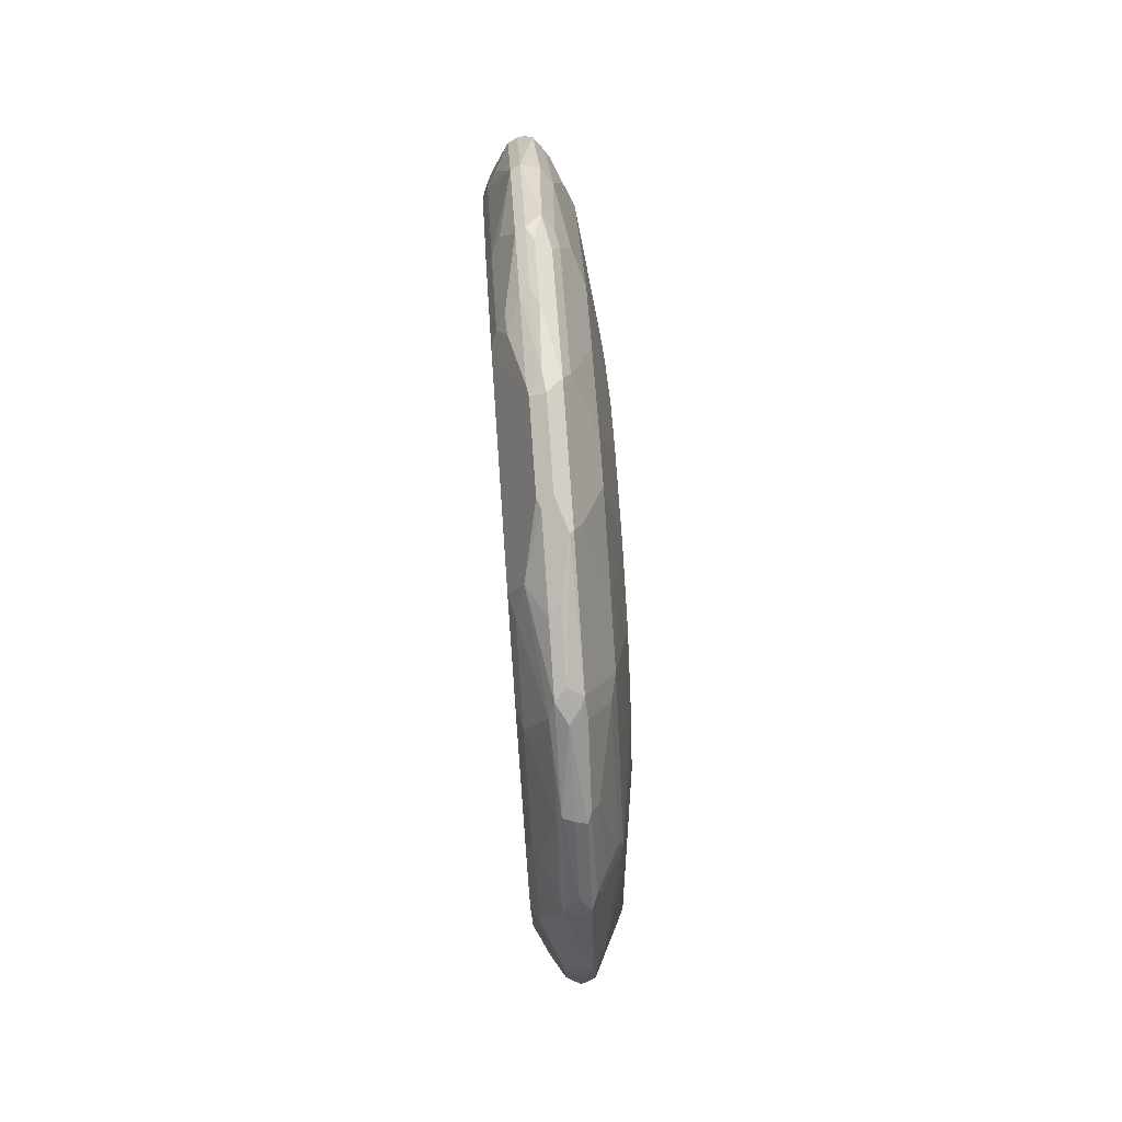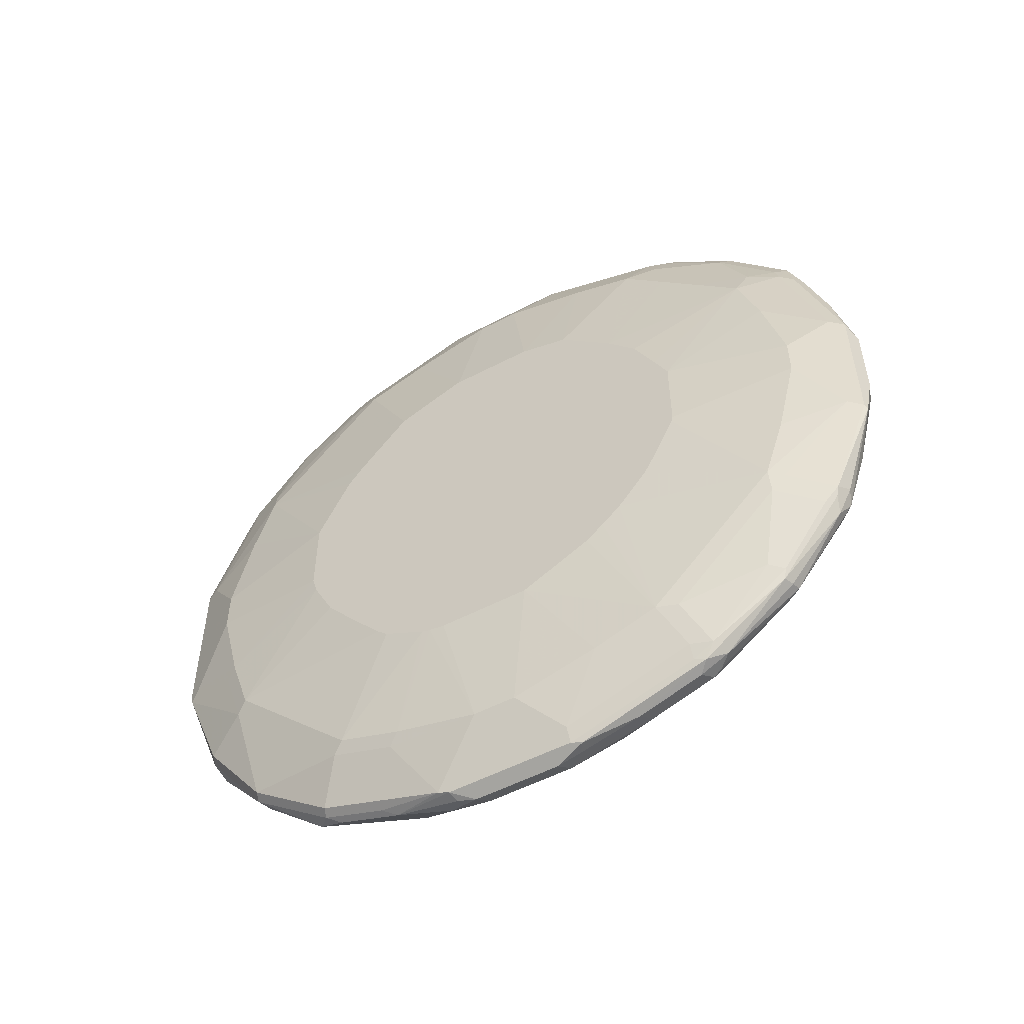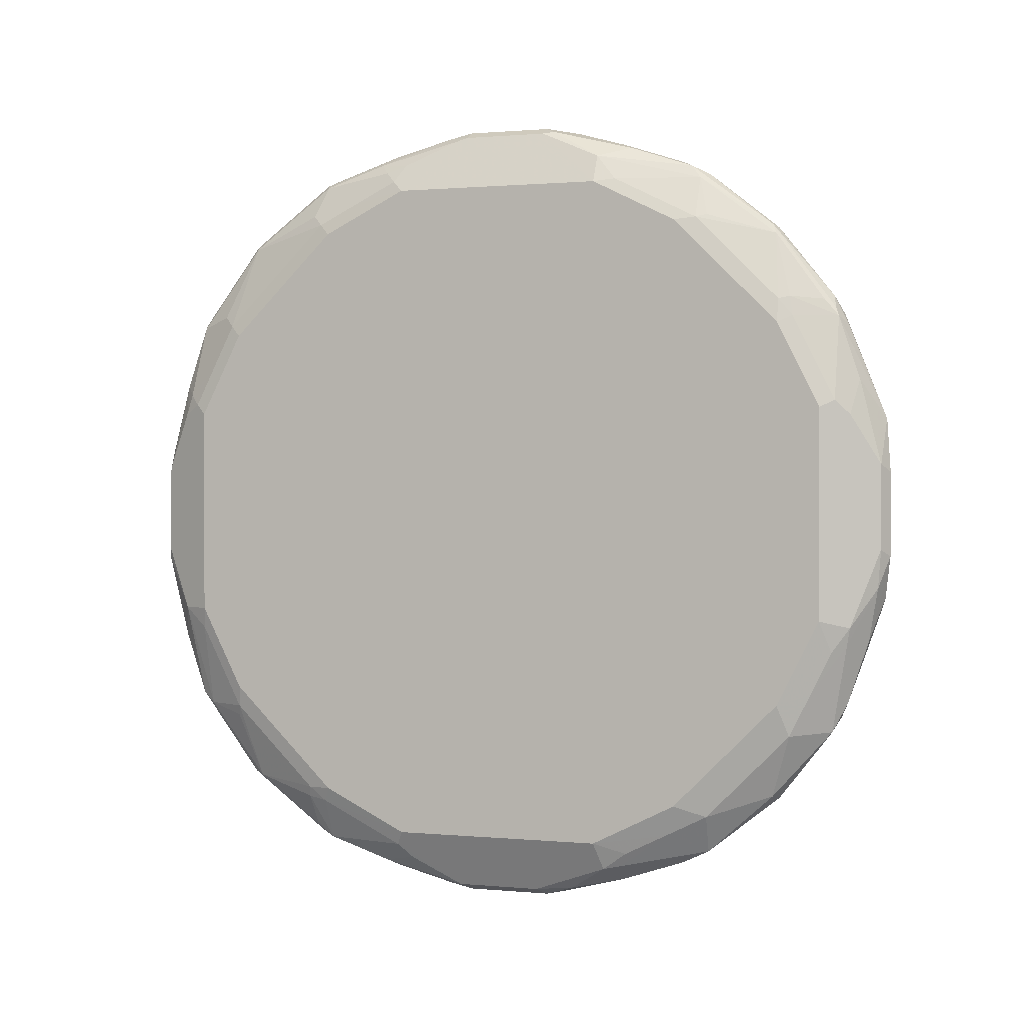
<metadata>
{"format":"obj","ext":"obj","renderer":"f3d","projection":"perspective","resolution":1024,"background":"white","views":[{"elev":76.4,"azim":-4.0,"up":"+Z"},{"elev":-53.3,"azim":119.3,"up":"+Z"},{"elev":0.8,"azim":-70.6,"up":"+Z"}]}
</metadata>
<code>
v -0.8882 0.04032 0.3835
v -0.8748 0.05376 0.3768
v -0.8882 0.1211 0.3634
v -0.8908 0.06052 0.3784
v -0.9017 0.04032 0.3768
v -0.8882 -0.04032 0.3835
v -0.8681 0.06052 0.3634
v -0.8748 0.1144 0.3566
v -0.8815 0.2086 0.3297
v -0.8748 -0.06728 0.3768
v -0.895 0.1346 0.3566
v -0.8882 0.1816 0.3432
v -0.9034 0.05046 0.3734
v -0.9034 0.1312 0.3532
v -0.9151 0.1009 0.3498
v -0.9286 0.1009 0.323
v -0.9084 0.04032 0.3634
v -0.9017 -0.04032 0.3768
v -0.8983 -0.05046 0.3784
v -0.8781 -0.07058 0.3784
v -0.8479 0.02012 0.323
v -0.8479 0.1009 0.3028
v -0.8681 0.1211 0.3432
v -0.8681 -0.06052 0.3634
v -0.8748 0.1749 0.3364
v -0.8681 0.1816 0.323
v -0.8714 0.1985 0.3196
v -0.8681 0.2624 0.2624
v -0.8781 0.2725 0.2725
v -0.895 0.2759 0.2759
v -0.895 0.1951 0.3364
v -0.8748 -0.1884 0.3364
v -0.8681 -0.1211 0.3432
v -0.916 0.1211 0.3432
v -0.9034 0.1917 0.333
v -0.9236 0.111 0.333
v -0.9236 0.1514 0.3129
v -0.9286 0.1816 0.2826
v -0.9286 -0.1009 0.323
v -0.9084 -0.04032 0.3634
v -0.9151 -0.1009 0.3498
v -0.8983 -0.1312 0.3583
v -0.8882 -0.1211 0.3634
v -0.8882 -0.1816 0.3432
v -0.8312 0.04213 0.2036
v -0.8479 -0.02012 0.323
v -0.8479 0.1614 0.2826
v -0.8312 0.08951 0.1904
v -0.8546 -0.1682 0.2961
v -0.8479 -0.1009 0.3028
v -0.858 0.1917 0.2927
v -0.858 0.2927 0.1917
v -0.8714 0.3196 0.1985
v -0.8815 0.3297 0.2086
v -0.9034 0.2725 0.2725
v -0.895 0.3364 0.1951
v -0.8882 -0.2086 0.3297
v -0.8781 -0.1968 0.333
v -0.8731 -0.2044 0.323
v -0.916 0.2018 0.3028
v -0.9236 0.1917 0.2927
v -0.9286 0.222 0.2422
v -0.9286 -0.1816 0.2826
v -0.9236 -0.1211 0.3255
v -0.9034 -0.2018 0.3255
v -0.8983 -0.1917 0.3381
v -0.8312 -0.0386 0.2036
v -0.8312 0.142 0.142
v -0.8479 0.2018 0.2422
v -0.8512 0.1985 0.2591
v -0.8479 -0.1614 0.2826
v -0.8529 -0.1842 0.2826
v -0.8312 -0.04445 0.2018
v -0.8479 0.2826 0.1614
v -0.8681 0.323 0.1816
v -0.8512 0.2591 0.1985
v -0.8748 0.3364 0.1749
v -0.8748 0.3566 0.1144
v -0.8748 0.3768 0.05376
v -0.8882 0.3634 0.1211
v -0.8882 0.3432 0.1816
v -0.9034 0.333 0.1917
v -0.916 0.3028 0.2018
v -0.9236 0.2927 0.1917
v -0.895 0.3566 0.1346
v -0.8983 -0.2725 0.2775
v -0.8882 -0.2759 0.2759
v -0.8781 -0.2775 0.2725
v -0.8748 -0.2691 0.2759
v -0.9286 0.2422 0.222
v -0.9286 -0.222 0.2422
v -0.9236 -0.2018 0.2851
v -0.9185 -0.2119 0.2876
v -0.9017 -0.2759 0.2691
v -0.8312 0.1702 0.1097
v -0.8479 0.2422 0.2018
v -0.8312 -0.1069 0.1778
v -0.8479 -0.2018 0.2422
v -0.8681 -0.2624 0.2624
v -0.8529 -0.2851 0.1816
v -0.8312 0.1904 0.06931
v -0.8312 0.2036 0.04213
v -0.8479 0.3028 0.1009
v -0.8681 0.3432 0.1211
v -0.8882 0.3835 0.04032
v -0.8681 0.3634 0.06052
v -0.8748 0.3768 -0.0874
v -0.8908 0.3784 0.06052
v -0.9034 0.3532 0.1312
v -0.916 0.3432 0.1211
v -0.9236 0.3129 0.1514
v -0.9286 0.2826 0.1816
v -0.9034 -0.323 0.2044
v -0.8983 -0.333 0.1968
v -0.8882 -0.3297 0.2086
v -0.8781 -0.3381 0.1917
v -0.8731 -0.3255 0.2018
v -0.9286 -0.2422 0.222
v -0.9236 -0.2826 0.2044
v -0.9185 -0.2927 0.2069
v -0.8312 -0.1407 0.1412
v -0.8479 -0.2422 0.2018
v -0.8479 -0.2826 0.1614
v -0.8312 0.2036 -0.0386
v -0.8479 0.323 0.02012
v -0.8882 0.3835 -0.04032
v -0.9017 0.3768 0.04032
v -0.8681 0.3634 -0.08072
v -0.8781 0.3784 -0.09078
v -0.8748 0.3364 -0.1884
v -0.9034 0.3734 0.05046
v -0.9151 0.3498 0.1009
v -0.9236 0.333 0.111
v -0.9286 0.323 0.1009
v -0.9017 -0.3364 0.1884
v -0.8882 -0.3432 0.1816
v -0.8781 -0.3784 0.09078
v -0.8748 -0.3768 0.08072
v -0.8731 -0.3658 0.1009
v -0.8681 -0.3634 0.08072
v -0.8681 -0.323 0.1816
v -0.9286 -0.2826 0.1816
v -0.9219 -0.2961 0.1884
v -0.8312 -0.157 0.123
v -0.8479 -0.3028 0.1009
v -0.8312 -0.2036 0.04032
v -0.8312 -0.191 0.0657
v -0.8312 -0.1759 0.09574
v -0.8312 -0.1708 0.106
v -0.8312 0.2018 -0.04445
v -0.8479 0.3028 -0.1009
v -0.8479 0.323 -0.02012
v -0.8983 0.3784 -0.05046
v -0.9017 0.3768 -0.04032
v -0.9084 0.3634 0.04032
v -0.8479 0.2826 -0.1614
v -0.8546 0.2961 -0.1682
v -0.8983 0.3583 -0.1312
v -0.8882 0.3432 -0.1816
v -0.8983 0.3381 -0.1917
v -0.8781 0.333 -0.1968
v -0.8882 0.3297 -0.2086
v -0.8731 0.323 -0.2044
v -0.9286 0.323 -0.1009
v -0.9219 -0.3364 0.1076
v -0.9017 -0.3566 0.1278
v -0.9017 -0.3768 0.04708
v -0.8882 -0.3835 0.04032
v -0.8748 -0.3768 -0.08072
v -0.8681 -0.3634 -0.08072
v -0.8479 -0.323 0.02012
v -0.9286 -0.323 0.1009
v -0.8312 -0.2036 -0.04032
v -0.8312 0.1816 -0.08485
v -0.9151 0.3498 -0.1009
v -0.9084 0.3634 -0.04032
v -0.8479 0.2422 -0.2018
v -0.8529 0.2826 -0.1842
v -0.8312 0.1765 -0.09514
v -0.8312 0.1694 -0.107
v -0.8312 0.1412 -0.1407
v -0.8983 0.2775 -0.2725
v -0.9034 0.3255 -0.2018
v -0.8781 0.2725 -0.2775
v -0.8882 0.2759 -0.2759
v -0.8748 0.2759 -0.2691
v -0.9286 0.2826 -0.1816
v -0.9236 0.3255 -0.1211
v -0.9151 -0.3498 0.09416
v -0.9084 -0.3634 0.04032
v -0.9017 -0.3768 -0.03364
v -0.8882 -0.3835 -0.04032
v -0.8882 -0.3634 -0.1211
v -0.8882 -0.3432 -0.1816
v -0.8731 -0.3734 -0.09078
v -0.8849 -0.3802 -0.05714
v -0.8479 -0.323 -0.02012
v -0.8529 -0.2927 -0.1716
v -0.8529 -0.3129 -0.111
v -0.8479 -0.3028 -0.1009
v -0.9286 -0.323 -0.1009
v -0.8312 -0.1987 -0.05737
v -0.8479 0.2018 -0.2422
v -0.8681 0.2624 -0.2624
v -0.8529 0.1816 -0.2851
v -0.8312 0.123 -0.157
v -0.8479 0.1614 -0.2826
v -0.8882 0.2086 -0.3297
v -0.8983 0.1968 -0.333
v -0.9034 0.2044 -0.323
v -0.9017 0.2691 -0.2759
v -0.9185 0.2876 -0.2119
v -0.9236 0.2851 -0.2018
v -0.8731 0.2018 -0.3255
v -0.8781 0.1917 -0.3381
v -0.9286 0.2422 -0.222
v -0.9084 -0.3634 -0.04032
v -0.9151 -0.3498 -0.1076
v -0.8983 -0.3734 -0.07058
v -0.9118 -0.3465 -0.1244
v -0.895 -0.3297 -0.2086
v -0.8815 -0.3364 -0.1951
v -0.8731 -0.333 -0.1917
v -0.8479 -0.2422 -0.2018
v -0.8479 -0.2826 -0.1614
v -0.8731 -0.2725 -0.2725
v -0.8529 -0.1716 -0.2927
v -0.9185 -0.333 -0.1312
v -0.9286 -0.2826 -0.1816
v -0.9185 -0.3129 -0.1716
v -0.8312 -0.1785 -0.09777
v -0.8312 0.106 -0.1708
v -0.8312 0.09574 -0.1759
v -0.8312 0.0657 -0.191
v -0.8312 0.04032 -0.2036
v -0.8479 0.1009 -0.3028
v -0.8681 0.1816 -0.323
v -0.9017 0.1884 -0.3364
v -0.8882 0.1816 -0.3432
v -0.9185 0.2069 -0.2927
v -0.9236 0.2044 -0.2826
v -0.8748 0.1816 -0.3364
v -0.8748 0.1211 -0.3566
v -0.8748 0.06052 -0.3768
v -0.8781 0.07058 -0.3784
v -0.8882 0.1211 -0.3634
v -0.9286 0.222 -0.2422
v -0.8815 -0.2759 -0.2759
v -0.9185 -0.2927 -0.2119
v -0.8983 -0.2725 -0.2725
v -0.8479 -0.2018 -0.2422
v -0.8312 -0.1192 -0.169
v -0.8312 -0.1514 -0.1312
v -0.8731 -0.1917 -0.333
v -0.8731 -0.1312 -0.3532
v -0.8529 -0.111 -0.3129
v -0.8479 -0.1009 -0.3028
v -0.8479 -0.1614 -0.2826
v -0.9286 -0.2422 -0.222
v -0.8479 0.02012 -0.323
v -0.8312 -0.04565 -0.2036
v -0.8681 0.06052 -0.3634
v -0.8681 0.1211 -0.3432
v -0.9219 0.1884 -0.2961
v -0.9017 0.1278 -0.3566
v -0.9219 0.1076 -0.3364
v -0.9286 0.1816 -0.2826
v -0.8882 0.04032 -0.3835
v -0.8748 -0.06052 -0.3768
v -0.8882 0.06307 -0.3784
v -0.895 -0.2086 -0.3297
v -0.8815 -0.1951 -0.3364
v -0.9185 -0.2119 -0.2927
v -0.8312 -0.109 -0.1786
v -0.8815 -0.1346 -0.3566
v -0.8731 -0.07058 -0.3734
v -0.8681 -0.06052 -0.3634
v -0.8479 -0.02012 -0.323
v -0.8312 -0.06052 -0.2012
v -0.8312 -0.06863 -0.1988
v -0.9286 -0.222 -0.2422
v -0.9286 0.1009 -0.323
v -0.9017 0.04708 -0.3768
v -0.9151 0.09416 -0.3498
v -0.8882 -0.04032 -0.3835
v -0.8882 -0.1211 -0.3634
v -0.8849 -0.05714 -0.3802
v -0.8882 -0.1816 -0.3432
v -0.9185 -0.1716 -0.3129
v -0.9118 -0.1244 -0.3465
v -0.9286 -0.1816 -0.2826
v -0.9084 0.04032 -0.3634
v -0.9286 -0.1009 -0.323
v -0.9017 -0.03364 -0.3768
v -0.8983 -0.07058 -0.3734
v -0.9185 -0.1312 -0.333
v -0.9151 -0.1076 -0.3498
v -0.9084 -0.04032 -0.3634
f 169 195 170
f 169 192 196
f 169 196 193
f 170 195 198
f 170 198 199
f 170 199 200
f 170 200 197
f 173 197 200
f 172 217 190
f 173 200 202
f 175 183 188
f 177 203 205
f 177 205 178
f 169 194 195
f 172 201 217
f 169 193 194
f 162 184 185
f 167 192 168
f 177 181 203
f 162 185 182
f 163 178 186
f 163 186 184
f 164 175 188
f 164 188 213
f 167 172 190
f 164 213 187
f 165 189 166
f 165 172 167
f 166 189 167
f 167 190 217
f 167 217 191
f 167 191 192
f 165 167 189
f 178 204 186
f 198 226 227
f 181 206 207
f 192 219 196
f 193 196 219
f 193 219 220
f 193 220 221
f 193 221 194
f 194 221 222
f 191 219 192
f 194 222 195
f 195 223 198
f 198 224 225
f 198 225 200
f 198 200 199
f 198 223 226
f 161 184 162
f 195 222 223
f 191 218 219
f 191 201 218
f 191 217 201
f 181 207 203
f 182 185 208
f 182 208 209
f 182 209 210
f 182 210 211
f 182 211 183
f 183 211 212
f 183 212 213
f 183 213 188
f 184 186 214
f 184 214 215
f 184 215 208
f 184 208 185
f 186 204 214
f 187 213 216
f 178 205 204
f 161 163 184
f 119 143 120
f 160 182 183
f 127 134 132
f 127 132 131
f 128 152 151
f 128 151 156
f 128 156 157
f 128 157 130
f 127 155 134
f 129 158 153
f 129 159 160
f 129 160 158
f 130 161 162
f 130 162 159
f 130 157 163
f 130 163 161
f 129 130 159
f 127 176 155
f 127 154 176
f 126 153 154
f 118 142 119
f 119 142 143
f 198 227 251
f 120 143 135
f 121 123 144
f 123 141 140
f 123 140 145
f 123 145 146
f 123 146 147
f 123 147 148
f 123 148 149
f 123 149 144
f 124 150 151
f 124 151 152
f 126 129 153
f 132 134 133
f 134 155 176
f 134 176 164
f 135 165 166
f 150 174 156
f 153 158 175
f 153 175 154
f 154 175 164
f 154 164 176
f 156 177 178
f 156 178 157
f 156 174 179
f 156 179 180
f 156 180 181
f 156 181 177
f 157 178 163
f 158 160 175
f 159 162 160
f 160 162 182
f 150 156 151
f 160 183 175
f 146 197 173
f 145 171 146
f 135 166 137
f 135 137 136
f 137 166 167
f 137 167 168
f 137 168 138
f 138 168 192
f 138 192 169
f 138 169 170
f 138 170 140
f 138 140 139
f 140 170 197
f 140 197 171
f 140 171 145
f 142 172 143
f 143 172 165
f 146 171 197
f 198 251 224
f 240 264 241
f 201 228 218
f 256 278 257
f 257 278 279
f 257 279 280
f 257 280 258
f 258 280 274
f 260 278 277
f 256 277 278
f 260 277 262
f 264 266 282
f 264 282 267
f 265 270 283
f 265 283 284
f 265 284 266
f 266 284 283
f 261 279 278
f 256 276 277
f 255 275 276
f 254 275 255
f 244 277 269
f 244 269 285
f 244 285 268
f 245 268 270
f 245 270 246
f 246 270 265
f 248 250 271
f 248 271 272
f 249 259 281
f 249 281 273
f 249 273 250
f 250 273 271
f 251 258 252
f 252 258 274
f 254 272 275
f 266 283 282
f 244 262 277
f 268 283 270
f 268 294 283
f 285 287 295
f 285 295 294
f 286 290 295
f 286 295 287
f 289 293 296
f 289 296 297
f 283 298 292
f 289 297 290
f 290 297 295
f 293 298 294
f 293 294 297
f 293 297 296
f 294 295 297
f 117 140 141
f 289 291 293
f 283 294 298
f 282 298 293
f 282 292 298
f 269 277 276
f 269 276 286
f 269 286 287
f 269 287 285
f 271 288 272
f 271 273 289
f 271 289 290
f 271 290 286
f 271 286 288
f 272 288 286
f 272 286 275
f 273 281 291
f 273 291 289
f 275 286 276
f 282 283 292
f 268 285 294
f 244 268 245
f 243 262 244
f 243 263 262
f 210 240 211
f 211 213 212
f 211 240 241
f 211 241 213
f 213 241 247
f 213 247 216
f 210 238 240
f 214 237 242
f 215 242 243
f 215 243 244
f 215 244 245
f 215 245 246
f 215 246 239
f 218 220 219
f 214 242 215
f 209 238 210
f 208 239 238
f 208 215 239
f 201 229 230
f 201 230 228
f 202 225 231
f 203 207 205
f 204 205 214
f 205 207 237
f 205 237 214
f 206 232 207
f 207 232 233
f 207 233 234
f 207 234 235
f 207 235 236
f 207 236 263
f 207 263 237
f 208 238 209
f 218 228 230
f 218 230 220
f 220 230 221
f 221 248 222
f 229 259 249
f 235 260 236
f 235 261 278
f 235 278 260
f 236 260 262
f 236 262 263
f 237 263 243
f 237 243 242
f 238 264 240
f 238 239 246
f 238 246 265
f 238 265 266
f 238 266 264
f 241 264 267
f 241 267 247
f 229 249 230
f 200 225 202
f 227 254 255
f 227 257 258
f 221 230 249
f 221 249 250
f 221 250 248
f 222 248 226
f 222 226 223
f 224 251 252
f 224 252 225
f 225 252 253
f 225 253 231
f 226 248 272
f 226 272 254
f 226 254 227
f 227 255 276
f 227 276 256
f 227 256 257
f 227 258 251
f 117 139 140
f 135 143 165
f 116 138 117
f 24 49 50
f 24 50 46
f 26 51 27
f 26 47 51
f 27 51 28
f 28 51 70
f 22 48 47
f 28 70 76
f 28 52 53
f 28 53 54
f 28 54 29
f 29 54 30
f 30 55 35
f 30 35 31
f 28 76 52
f 22 45 48
f 22 26 23
f 22 47 26
f 16 91 63
f 16 63 39
f 16 39 40
f 16 40 17
f 18 40 39
f 18 39 41
f 18 41 19
f 19 41 42
f 19 42 43
f 19 43 20
f 20 43 44
f 20 44 32
f 21 45 22
f 21 46 67
f 21 67 45
f 30 54 56
f 16 118 91
f 30 56 82
f 32 57 58
f 44 66 57
f 45 67 73
f 45 73 97
f 45 97 121
f 45 121 144
f 45 144 149
f 43 66 44
f 45 149 148
f 45 147 146
f 45 146 173
f 45 173 202
f 45 202 231
f 45 231 253
f 45 253 252
f 45 148 147
f 42 66 43
f 41 66 42
f 41 65 66
f 32 58 59
f 32 59 49
f 32 49 33
f 32 44 57
f 34 37 36
f 34 35 37
f 35 55 60
f 35 60 37
f 37 60 61
f 37 61 38
f 38 61 62
f 39 63 92
f 39 92 64
f 39 64 41
f 41 64 65
f 30 82 55
f 16 142 118
f 16 172 142
f 16 201 172
f 4 14 13
f 5 13 15
f 5 15 16
f 5 16 17
f 5 17 40
f 5 40 18
f 4 13 5
f 6 18 19
f 6 20 10
f 7 21 22
f 7 22 23
f 7 24 46
f 7 46 21
f 8 23 26
f 6 19 20
f 3 31 11
f 3 12 31
f 3 9 12
f 117 138 139
f 1 2 3
f 1 3 4
f 1 4 5
f 1 5 18
f 1 18 6
f 1 6 10
f 1 10 2
f 2 7 23
f 2 23 8
f 2 8 9
f 2 9 3
f 2 10 24
f 2 24 7
f 3 11 4
f 8 26 25
f 8 25 9
f 9 26 27
f 9 27 28
f 16 62 90
f 16 90 112
f 16 112 134
f 16 134 164
f 16 164 187
f 16 187 216
f 16 216 247
f 16 247 267
f 16 267 282
f 16 282 293
f 16 293 291
f 16 291 281
f 16 281 259
f 16 259 229
f 16 229 201
f 16 38 62
f 45 252 274
f 16 37 38
f 15 36 16
f 9 28 29
f 9 29 30
f 9 30 31
f 9 31 12
f 9 25 26
f 10 20 32
f 10 32 33
f 10 33 49
f 10 49 24
f 11 31 35
f 11 35 14
f 13 14 15
f 14 34 15
f 14 35 34
f 15 34 36
f 16 36 37
f 45 274 280
f 4 11 14
f 45 279 261
f 85 108 109
f 86 94 113
f 86 113 114
f 86 114 115
f 86 115 87
f 87 115 88
f 84 112 90
f 88 115 116
f 88 117 89
f 89 117 99
f 91 118 119
f 91 119 92
f 92 119 94
f 92 94 93
f 88 116 117
f 84 111 112
f 83 111 84
f 82 111 83
f 74 76 96
f 74 95 101
f 75 104 78
f 75 78 77
f 78 104 106
f 78 106 79
f 79 105 80
f 79 106 128
f 79 128 107
f 79 107 126
f 79 126 105
f 80 105 108
f 80 108 85
f 82 109 110
f 82 110 111
f 94 119 120
f 74 104 75
f 94 120 113
f 97 122 123
f 108 131 109
f 109 131 132
f 109 132 110
f 110 133 111
f 111 133 134
f 111 134 112
f 108 127 131
f 113 120 135
f 114 135 115
f 115 135 136
f 115 136 116
f 116 136 137
f 45 280 279
f 116 137 138
f 113 135 114
f 107 130 129
f 107 128 130
f 107 129 126
f 97 123 121
f 99 117 100
f 100 117 141
f 100 141 123
f 100 123 122
f 102 124 152
f 102 152 125
f 102 125 103
f 103 125 106
f 103 106 104
f 105 126 154
f 105 154 127
f 105 127 108
f 106 125 152
f 106 152 128
f 97 98 122
f 74 103 104
f 110 132 133
f 74 101 102
f 47 69 70
f 47 70 51
f 49 71 50
f 49 59 72
f 49 72 71
f 50 73 67
f 50 71 73
f 52 74 75
f 52 75 53
f 52 76 74
f 53 75 54
f 54 75 77
f 54 77 78
f 54 78 79
f 54 79 80
f 47 68 69
f 54 80 81
f 47 48 68
f 45 68 48
f 45 235 234
f 74 102 103
f 45 261 235
f 45 234 233
f 45 233 232
f 45 232 206
f 45 206 181
f 45 181 180
f 45 179 174
f 45 174 150
f 45 150 124
f 45 124 102
f 45 102 101
f 45 101 95
f 45 95 68
f 46 50 67
f 54 81 56
f 45 180 179
f 55 83 84
f 65 93 94
f 65 94 86
f 65 86 66
f 68 95 74
f 68 74 96
f 68 96 69
f 69 96 76
f 69 76 70
f 72 100 122
f 71 72 98
f 71 98 97
f 72 89 99
f 72 122 98
f 72 99 100
f 55 82 83
f 65 92 93
f 64 92 65
f 71 97 73
f 61 90 62
f 63 91 92
f 56 81 80
f 55 61 60
f 56 85 109
f 56 109 82
f 57 66 86
f 57 86 87
f 56 80 85
f 57 88 58
f 57 87 88
f 61 84 90
f 59 89 72
f 55 84 61
f 58 88 59
f 59 88 89

</code>
